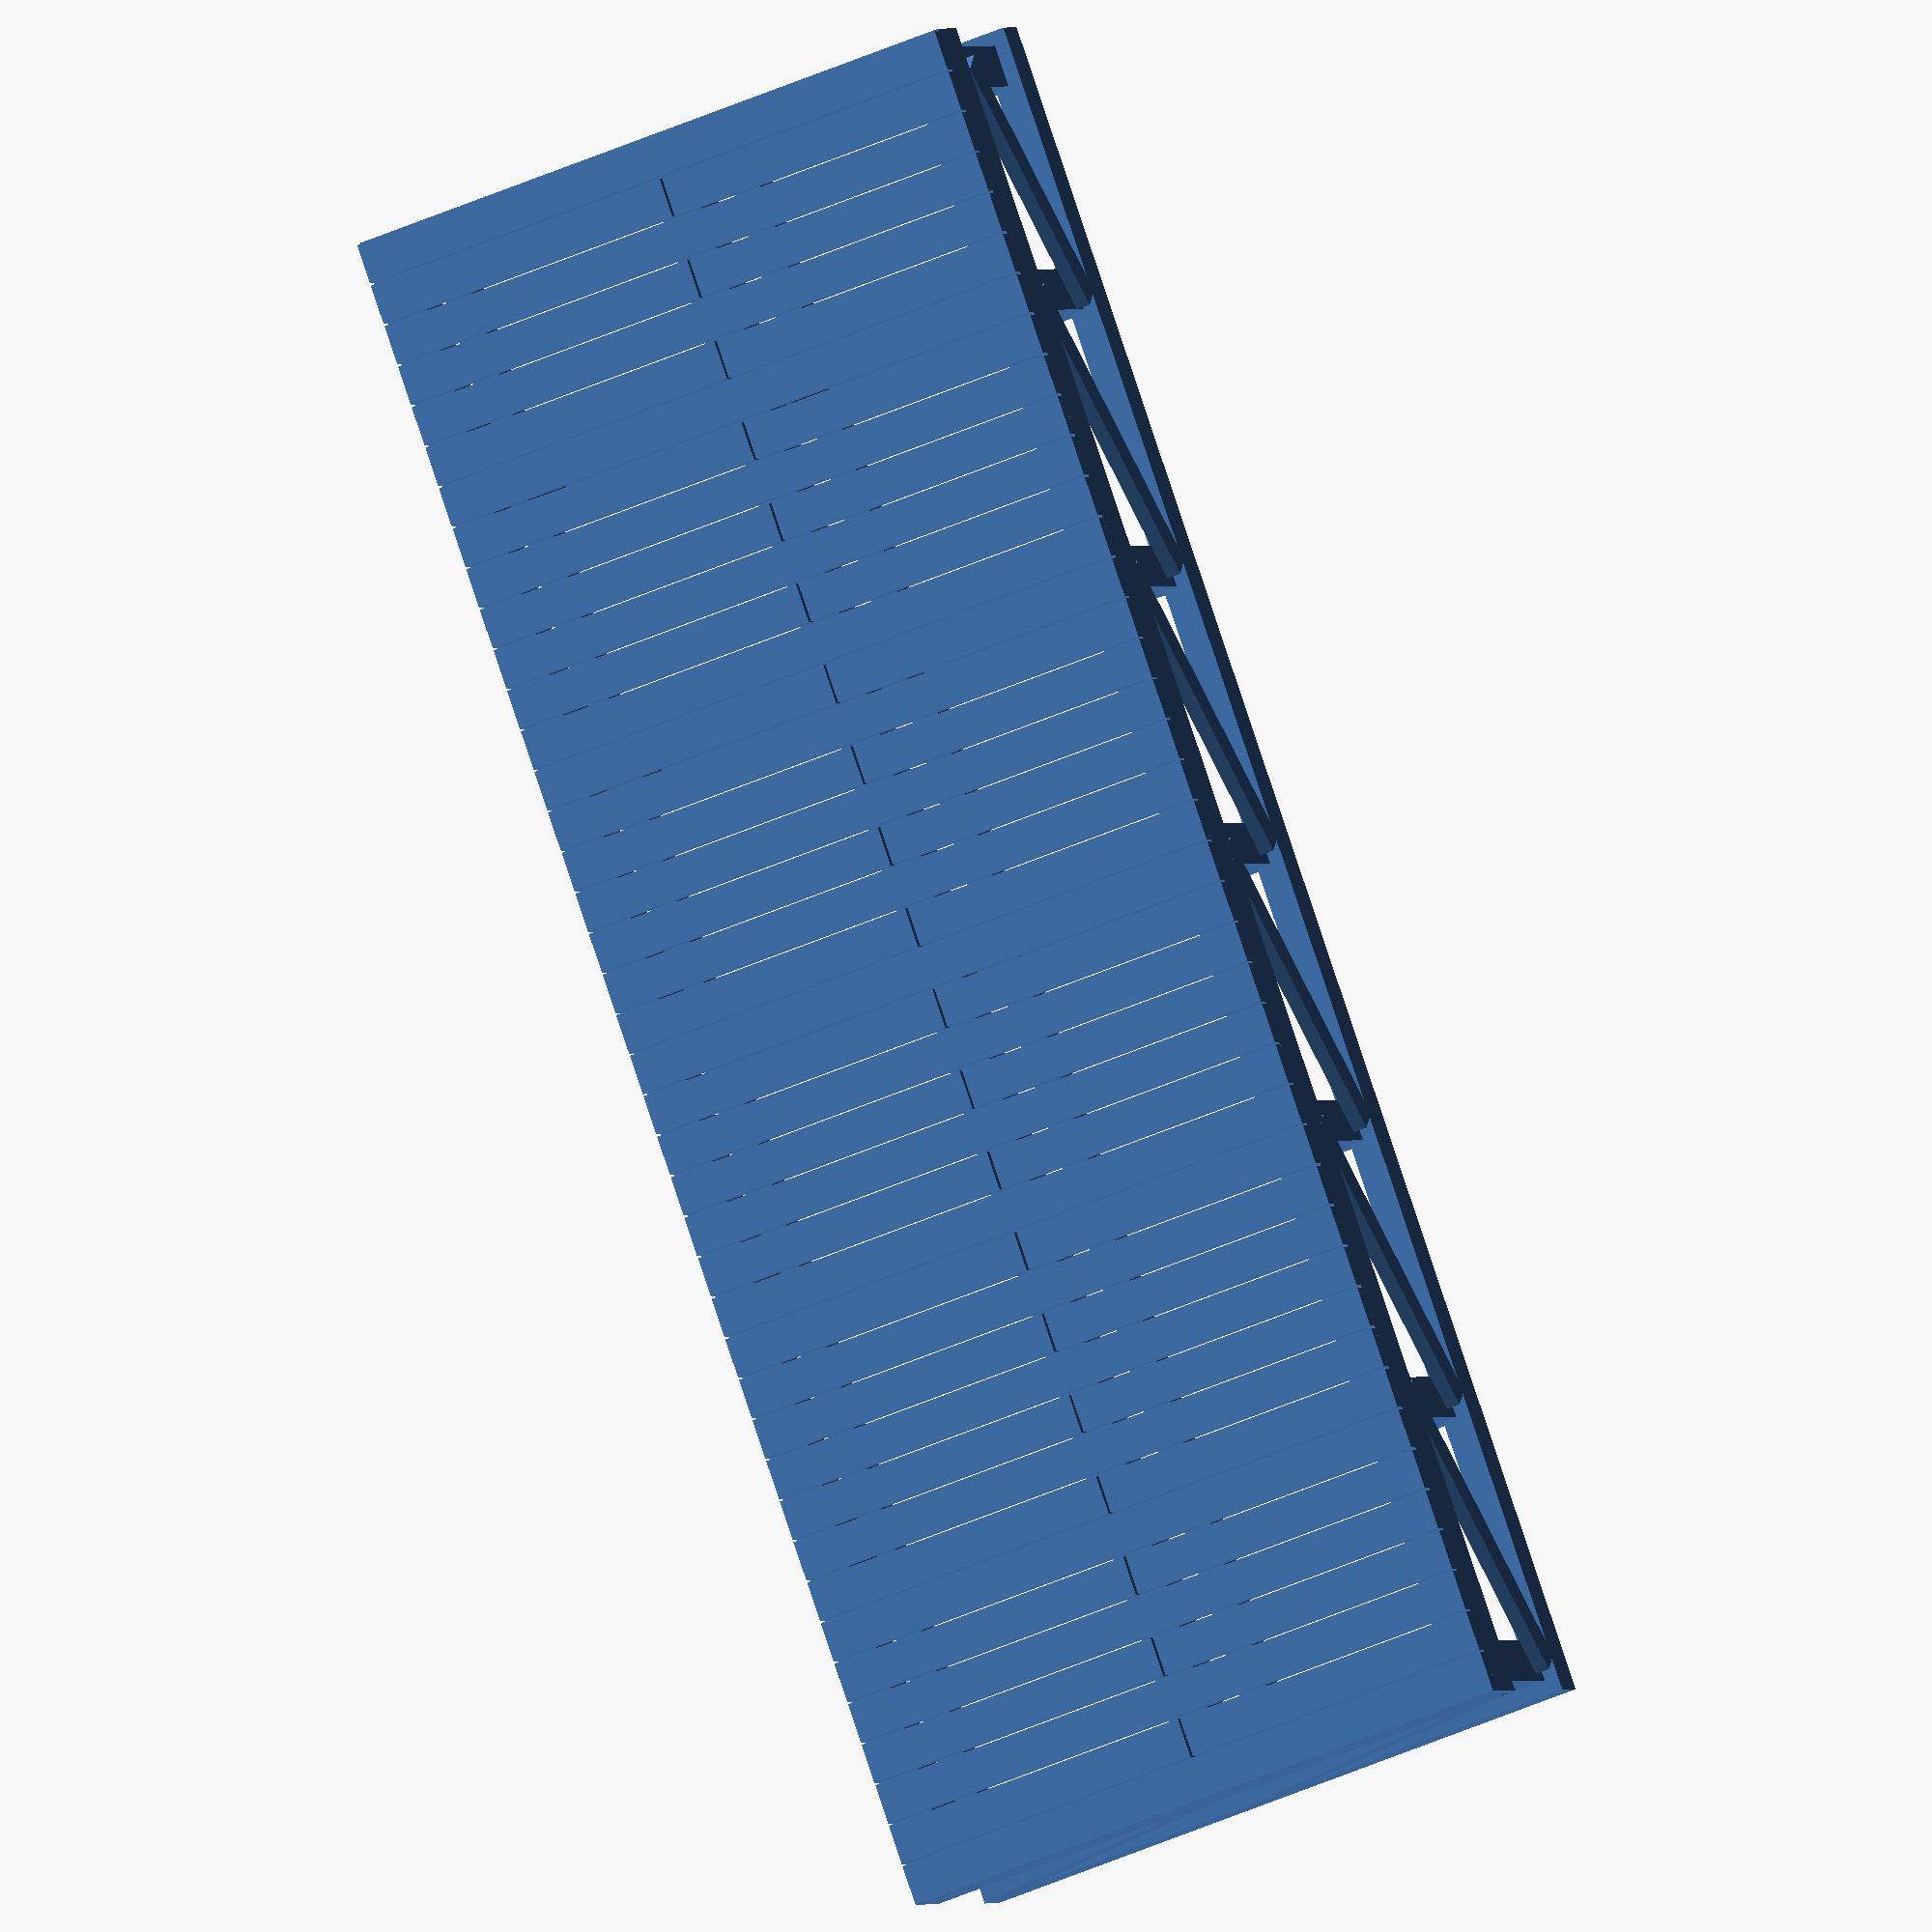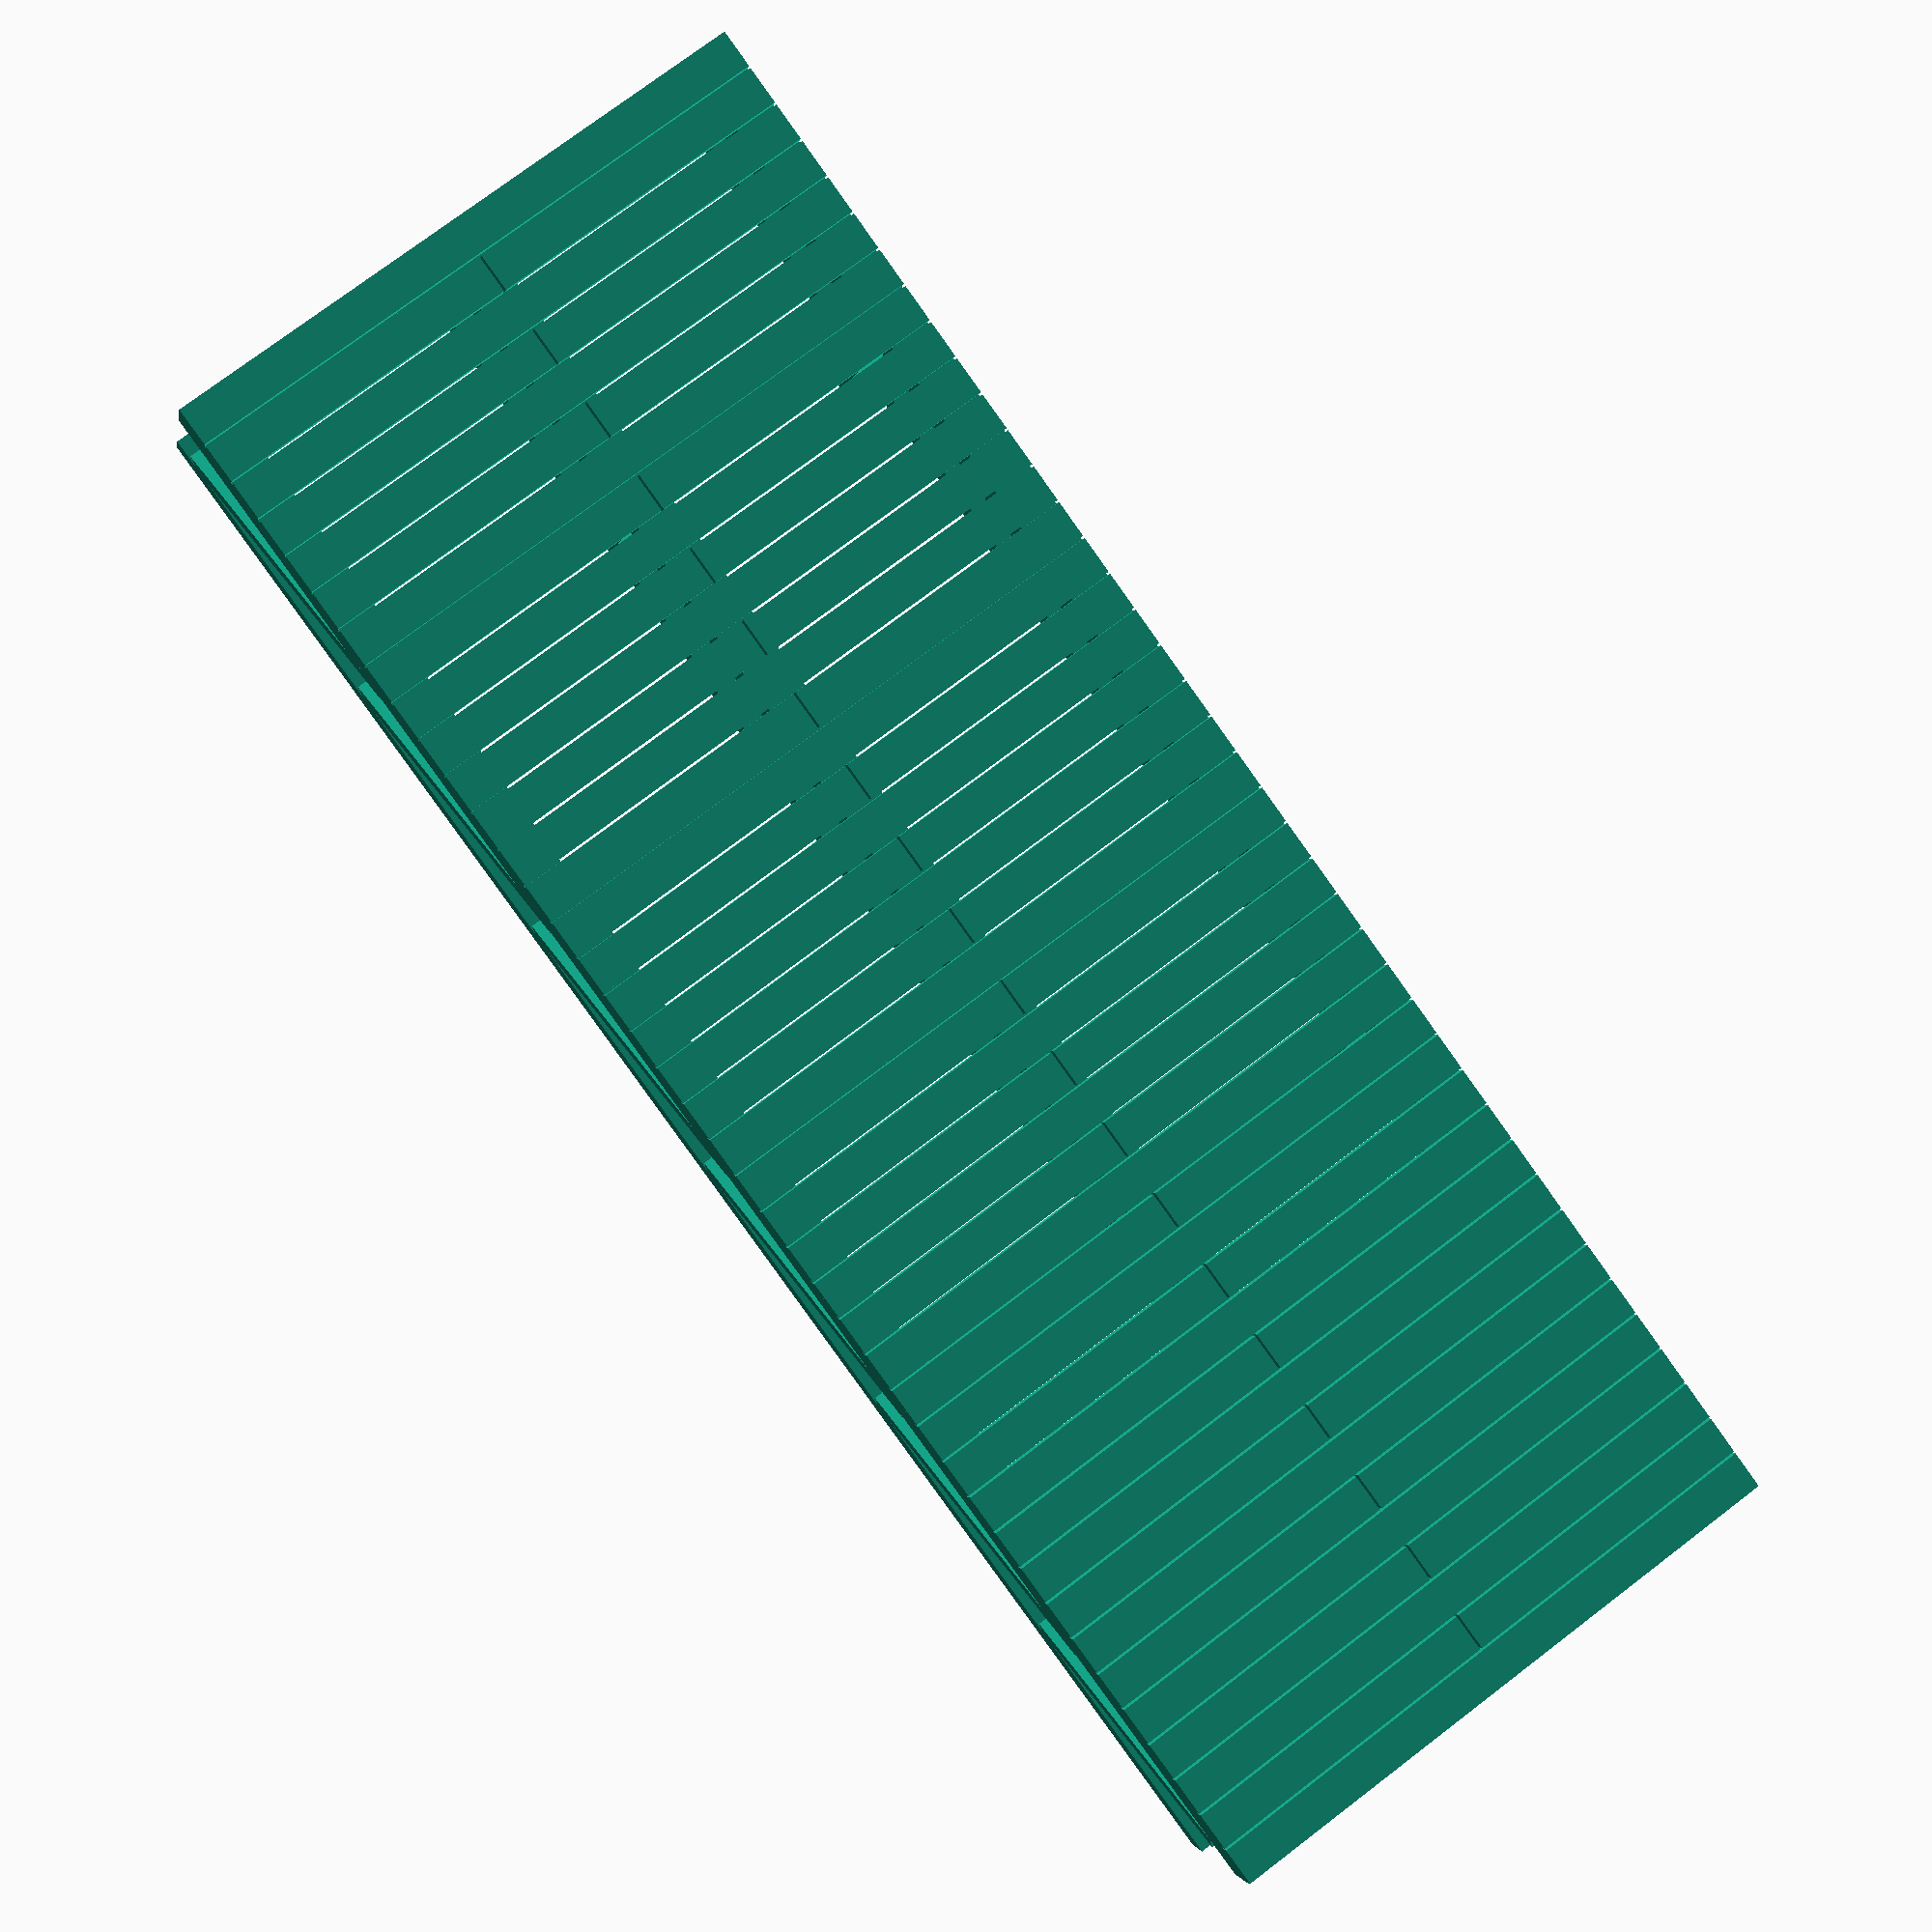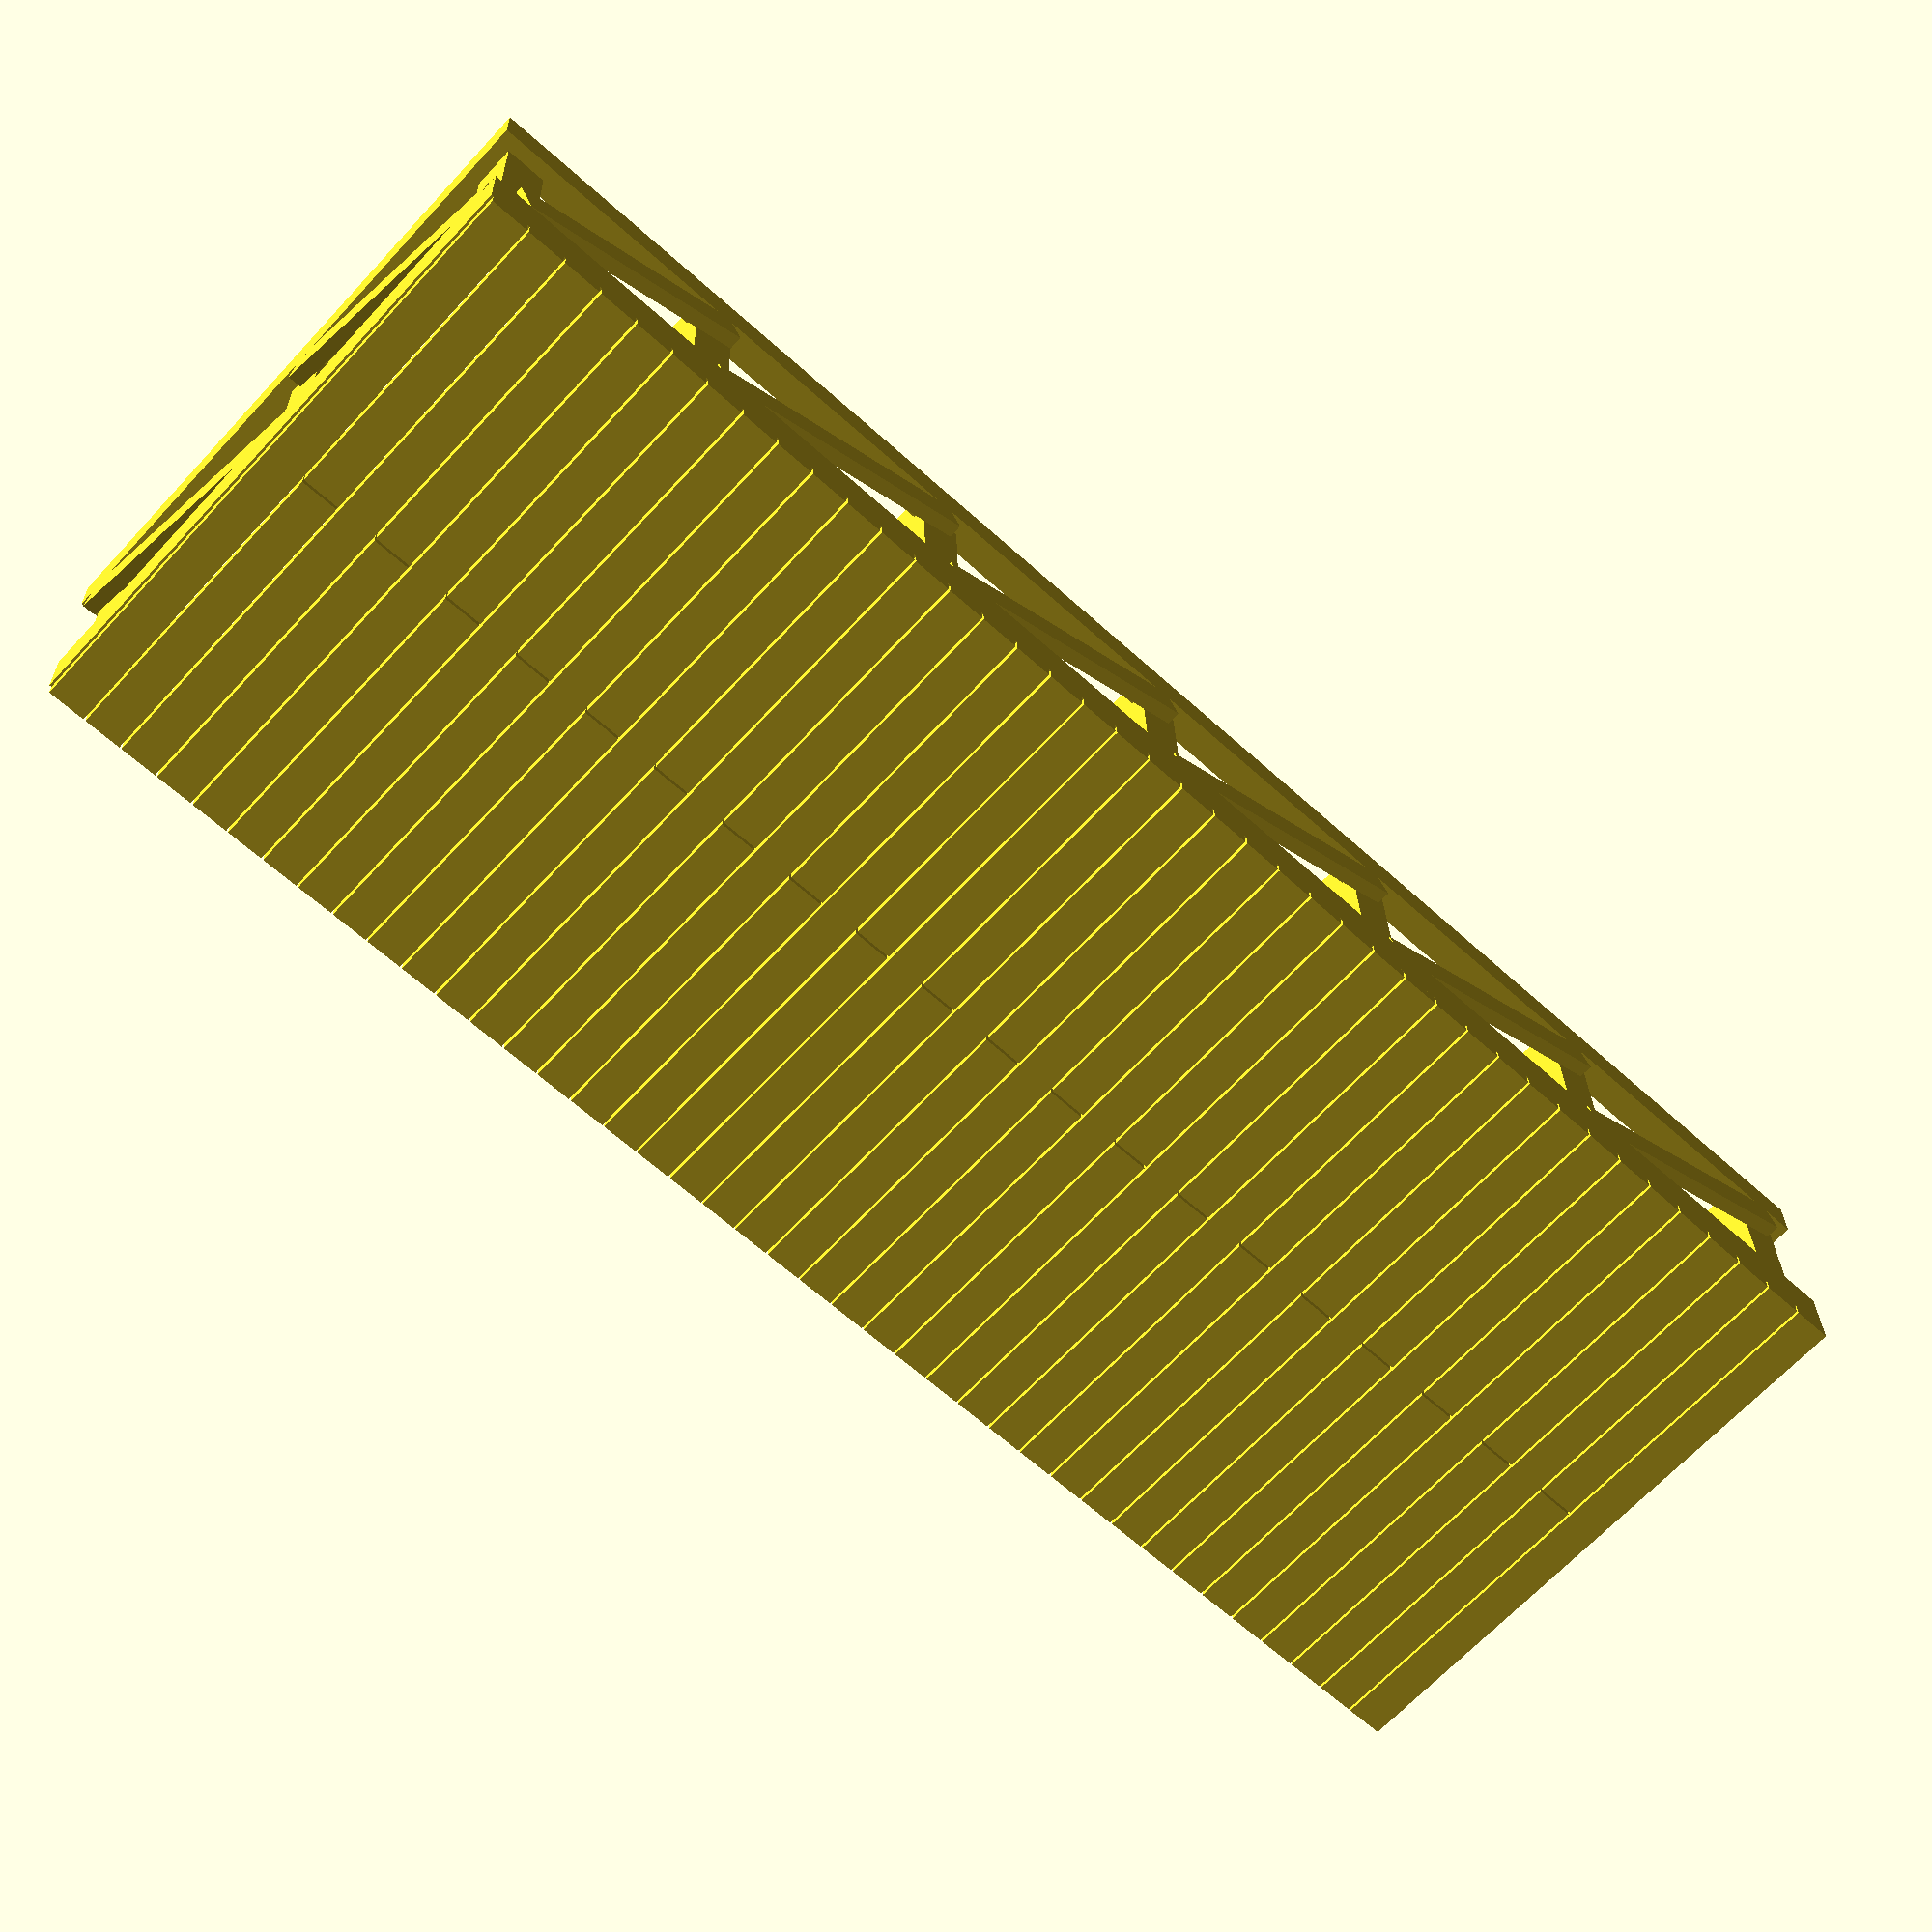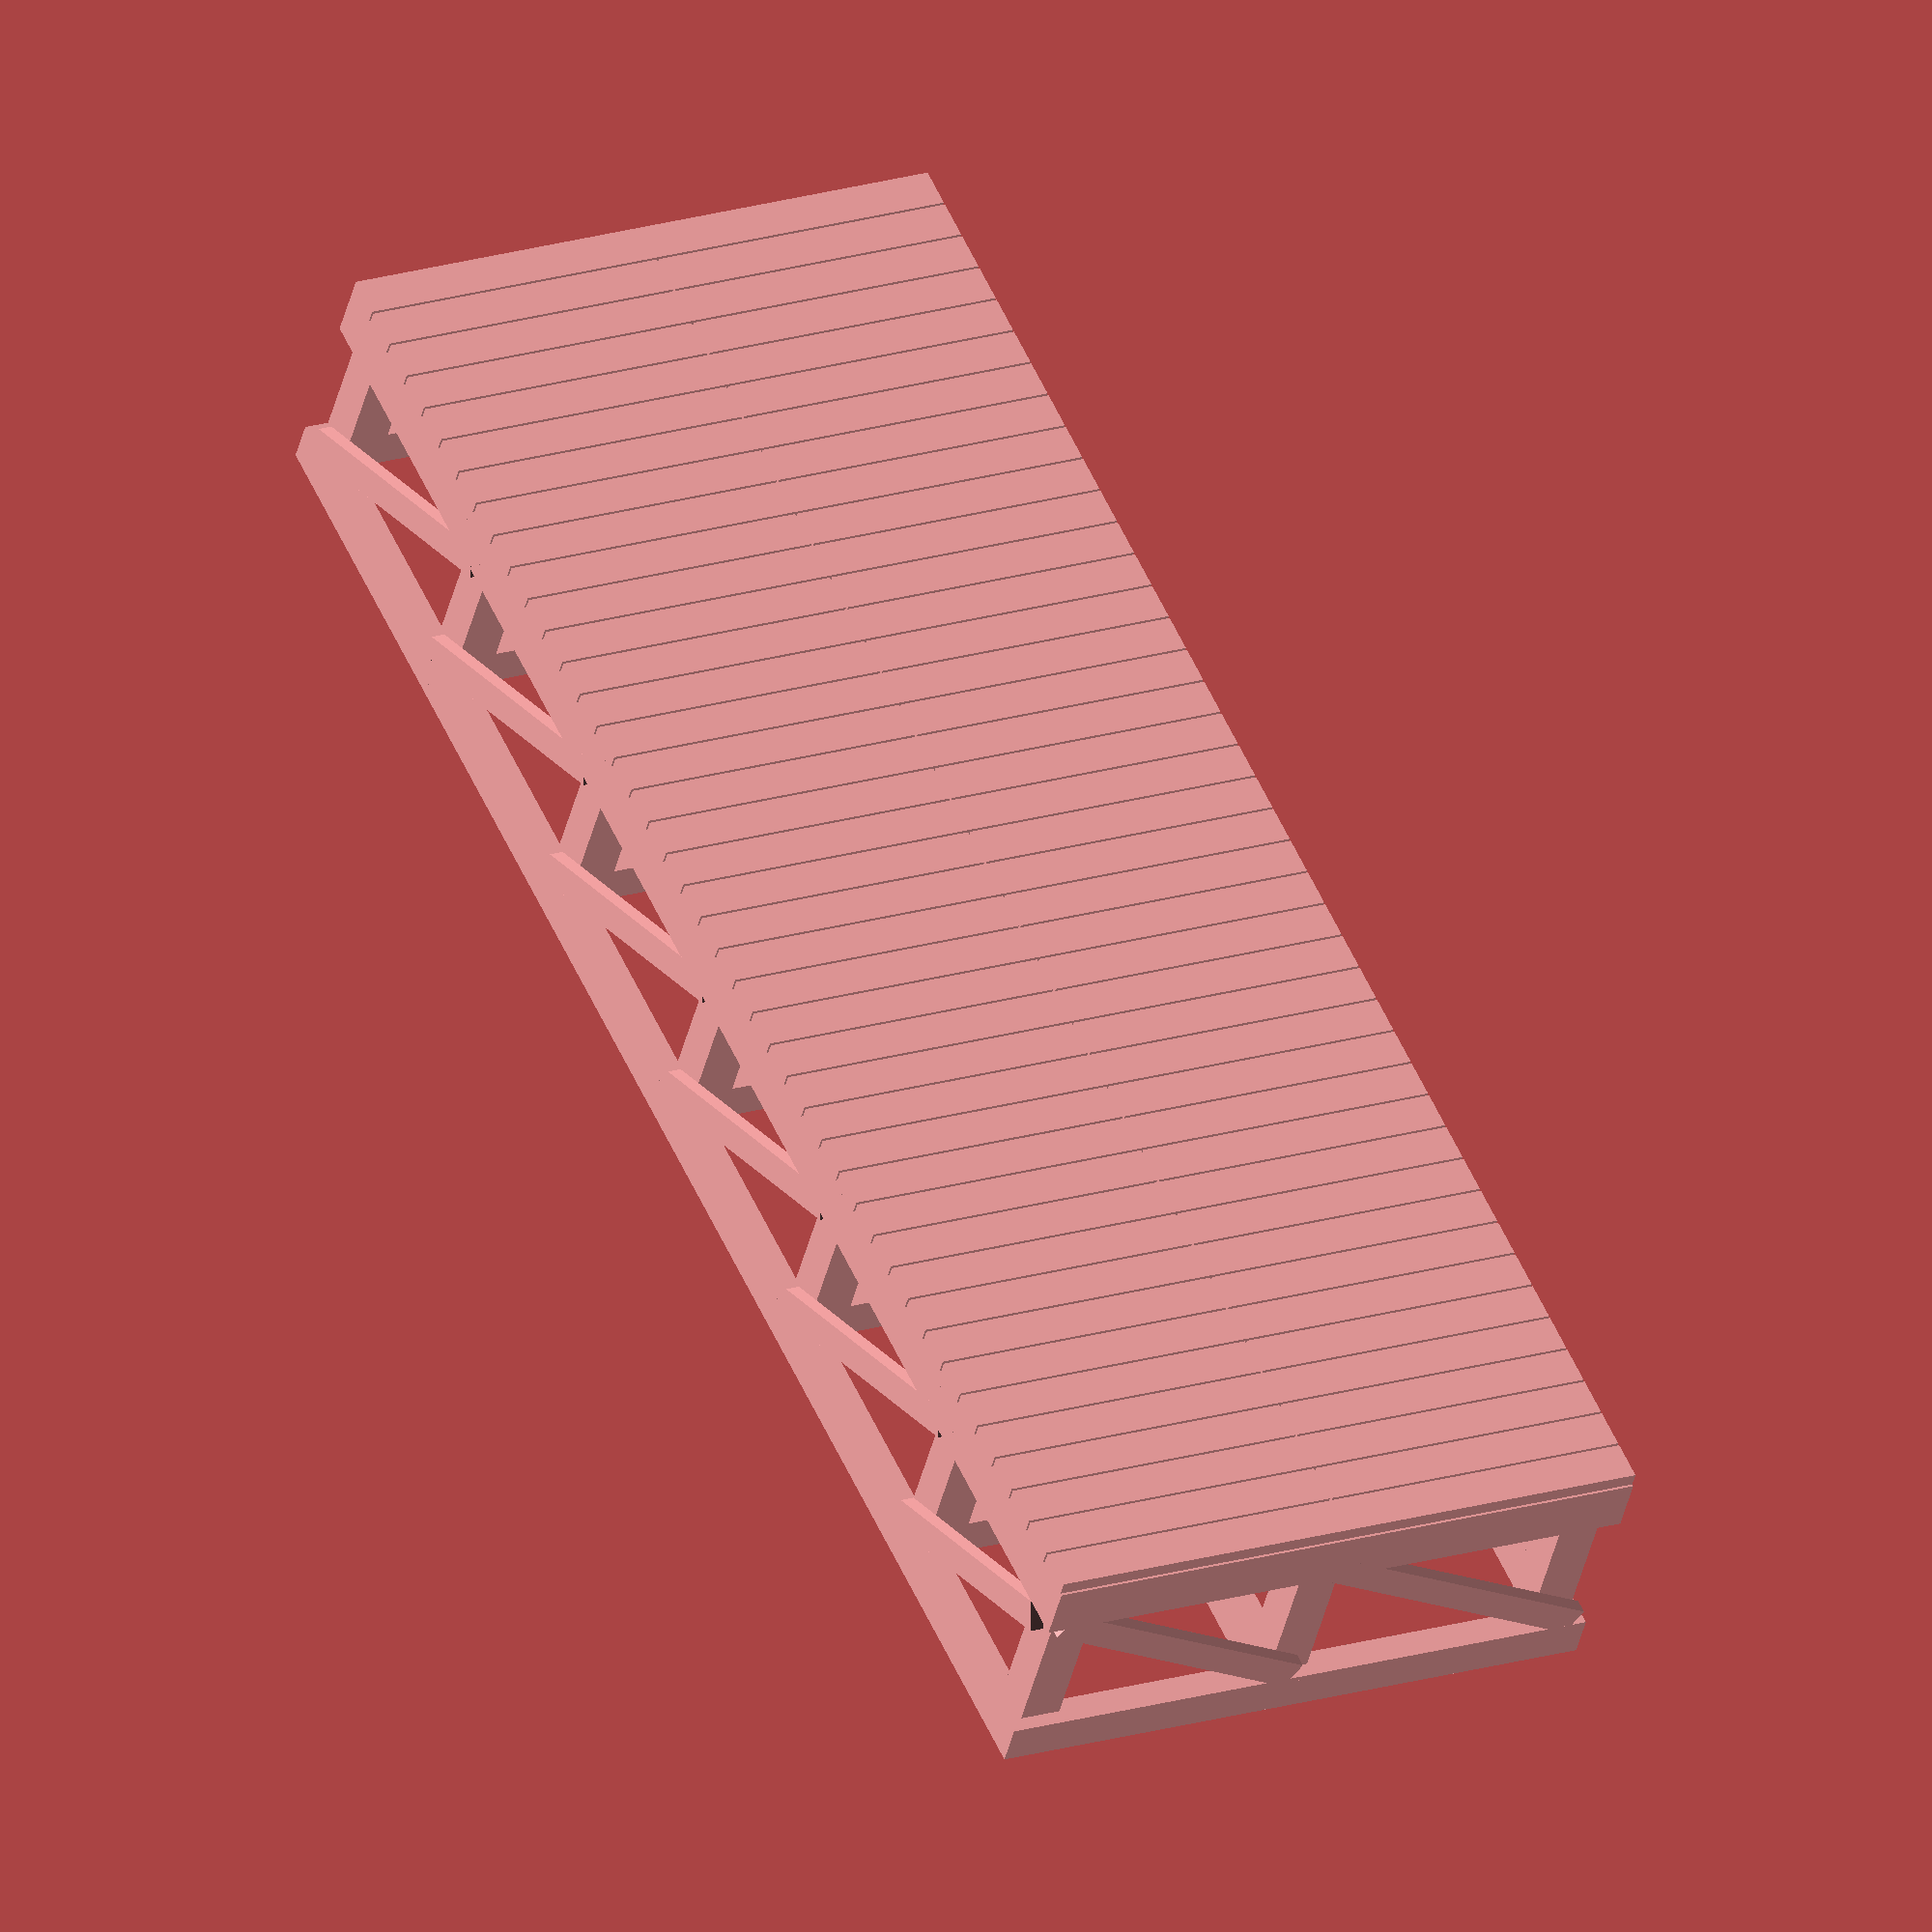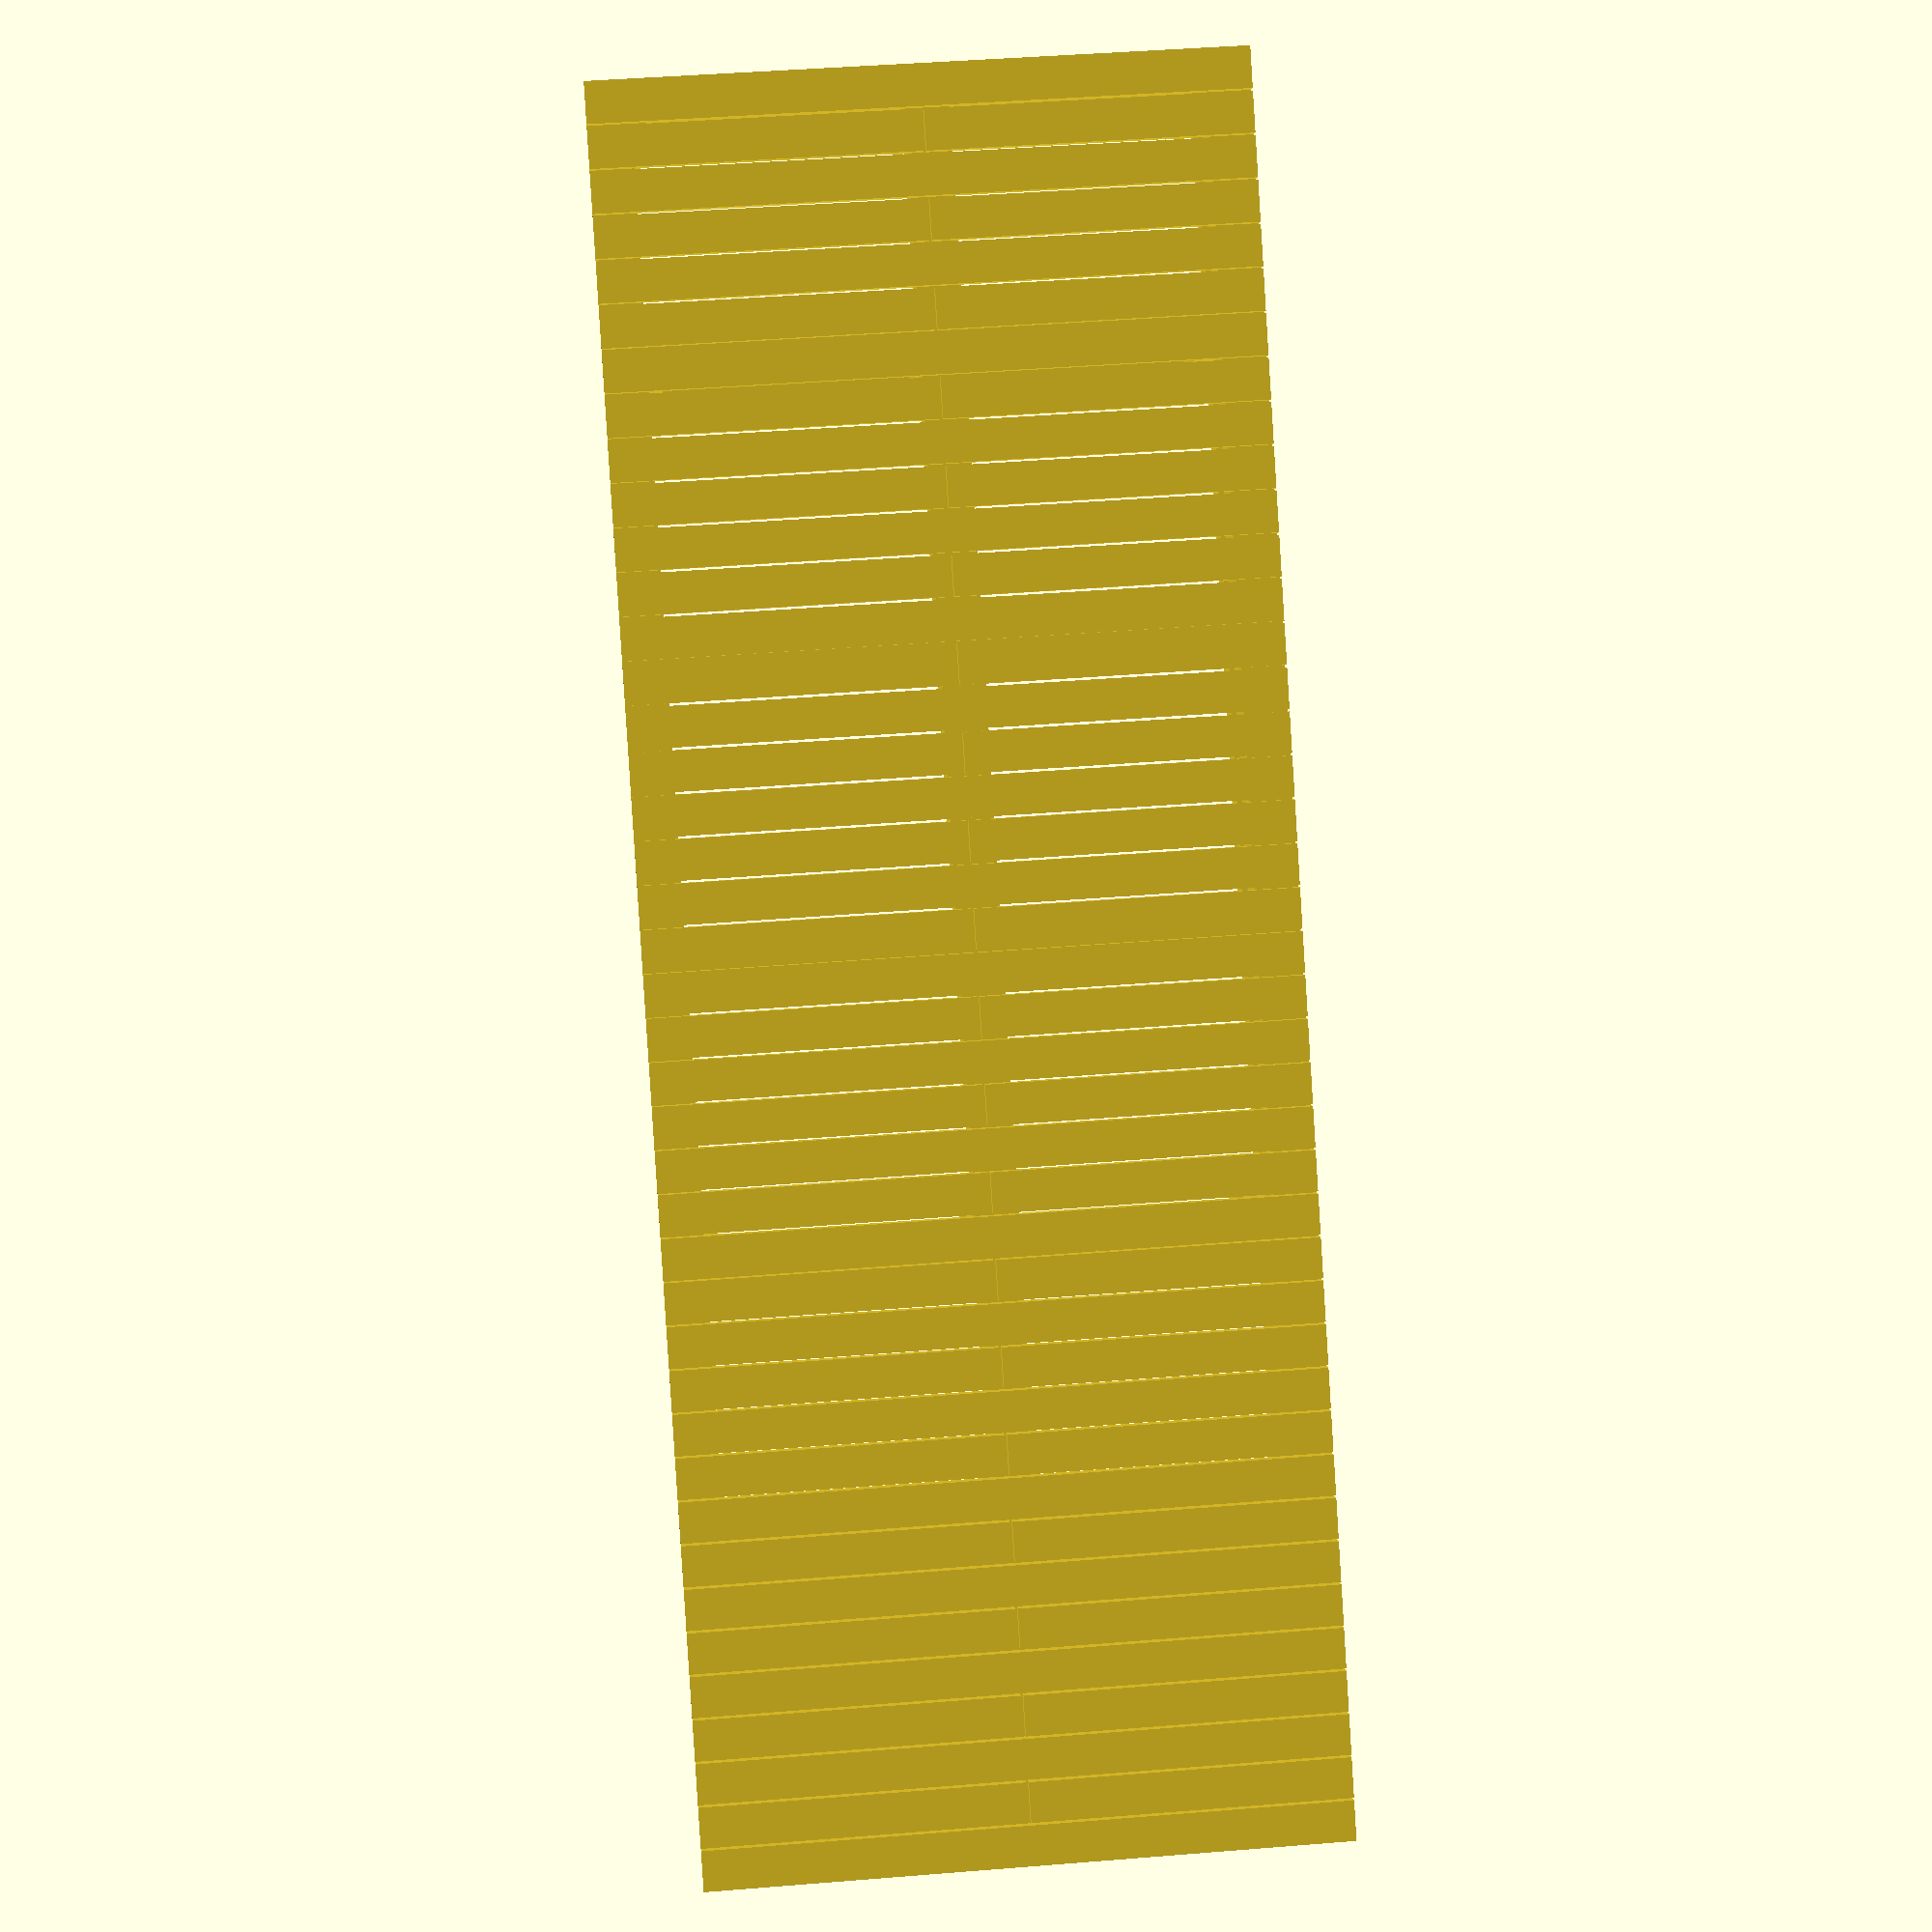
<openscad>
// Building Loading Dock by Eric Lindow

// This customizable rectangular deck supported with posts and risers
// optional steps/ramps

/* [Basic Parameters] */
// default: HO scale, # of mm to a foot.
scale = 3.5;        
//basic deck parameters:
// length of the dock (default: in feet)
length = 20.5;      
dl = length*scale;  // length of the model dock in mm
// width of the dock (default: in feet}
width =  7.5;       
dw = width*scale;   // width of the model dock in mm
// height from bottom of deck to ground (default: in feet0
height = 3.1;         
dh = height*scale-scale/6;  // height of the model dock in mm

/* [add-on options, ramp, steps] */
// make 0 if you only want a ramp or steps, no dock
has_dock = 1; //[1,0]
// full printed base, set to 1 if more area is needed on the printbed for good adhesion
full_printed_base = 0; //[0,1]
fpb = full_printed_base;
//option for adding a ramp to one end ot the dock
/*[ramp options]*/
has_ramp = 0; //[0,1]
// length of the ramp in scale units (feet)
ramp_length = 15.5; //
rlen = ramp_length * scale;
ramp_width = width*scale;
// ramp width will be 1 over this value of the overall width 
// ramp has small guide boards along each side;
has_guide_boards = 1 ; //[1,0]
rhgb = has_guide_boards;
// ramp divisor- width of the ramp will be the width of the dock divided by this number
ramp_div = 1; //[1,1.5,2,2.5,3,4,5,6]
rw = ramp_width/ramp_div; //make it narrower by increasing integer denominator
// ramp position- back,center,front of width
ramp_position = "b"; // ["back","center","front"]
rp = ramp_position;
/*[step options]*/
// check to add steps, choose location below
has_steps = 0; //[0,1]
// step width in scale units
step_width = 3;
sw = step_width * scale;
// where steps are placed around the platform ("lc"->left center)
step_pos = "lc"; //["lf","lc","lb","rf","rc","rb",">F","-F","<F"]
sp = step_pos;

// deck board parameters, allows for visible grooves between boards in both axes
// adjusting the maximum board length controls the number of widthwise bays
// for a heavier deck use a small number, lighter deck larger number
/*[Advanced- deck board parameters]*/
// the longest board to be used in planking the deck - suggested range 8-16 feet
maximumBoardLength = 12.5;
maxbl = maximumBoardLength*scale*1.5;   // no larger than the longest possible board * 1.5, reasonble range:12-24
//minimum printable gap in mm 
minimum_gap = .10;  
mg = minimum_gap;
// width of boards on deck,  
// board width divisor- width will be the scale unit divided by this, 2 gives 1/2 of a foot (6") for HO scale
board_width_divisor = 2; //[1:8]
bw = scale/board_width_divisor;       
// thickness of boards on deck, default 2"
// board thickness divisor
board_thickness_divisor = 6; //[3:12]
bt = scale/board_thickness_divisor;       
// Post thickness
post_thickness_divisor = 2; //[1:4]
pt = scale/post_thickness_divisor;       // posts, default 6"x6" 

// boards always run across the width, which should <= the length
// having multiple boards lengths below for uneven spacing of grooves across the width

// nwbays is the number of bays across the width
nwbays = (dw<(maxbl/3)) ? 0 : (dw<maxbl/2) ? 1 : (dw<maxbl) ? 2 : 3;                  

mf = (dw<=maxbl/2) ? .5 : (dw<=maxbl) ? .67 : .75;  // if not narrow, divided boards 2/3,1/3, else single board
mf1 = (dw<=maxbl/2) ? 1 : (dw<=maxbl) ? .67 : 1.5;
mf2 = (dw>maxbl) ? .75 : 0;
bla = (nwbays > 0) ? (dw*mf)/nwbays : dw;      // shorter deck board length a in mm (feet times scale)
blb = (nwbays > 0) ? (dw*mf1)/nwbays: dw;      // shorter board length b in mm (feet times scale)
blc = (nwbays > 0) ? (dw*mf2)/nwbays : dw;
    
bays = ceil(dl/bla-scale/3);
inc = dl/(bays+1);

// risers data
rt = scale/2; //riser thickness 6"
rh = scale*.67;   //riser height 1 foot
//base data
bbt = scale/3; //base thickness 4"
bh = scale/2;   //riser height 6"

full_dock(); //renders all the parts

//individual modules for testing/troubleshooting
//deck();
//risers();
//posts();
//base();
// if has_ramp ramp();
 
module full_dock() {
  if (has_dock) deck(dl,dw,dh,bla,blb,blc);
  if (has_dock) risers();
  if (has_dock) posts();
  if (has_dock) base();
  if (has_ramp) ramp(rlen,rw);
  if (has_steps) steps(sw,sp
);
}

module deck(dl,dw,dh,bla,blb,blc) {  // creates the actual deck board by board
    brds = floor(dl/bw);
    brdwidth = (brds+1)*bw;
    xtra = brdwidth-dl;
    for ( i=[0:1:brds-1] ) { // create boards along the width
        if (nwbays>0) {
            if (i%2) {          // alternate length of gaps along the width
                translate([i*bw,0,dh-.01]) cube([bw-mg,bla-mg,bt]);
                translate([i*bw,bla,dh-.01]) cube([bw-mg,dw-bla-blc,bt]);
                translate([i*bw,dw-blc+mg,dh-.01]) cube([bw-mg,blc-mg,bt]);
            } else {
                translate([i*bw,0,dh-.01]) cube([bw-mg,(dw-blb)-mg,bt]);
                translate([i*bw,dw-blb,dh-.01]) cube([bw-mg,blb,bt]);
            }
        } else
        translate([i*bw,0,dh-.01]) cube([bw-mg,dw,bt]);
    }
    translate([brds*bw,0,dh-.01]) cube([bw-xtra,dw,bt]);  //fill in remaining space with less wide board
}

module risers() {
    // visible outside risers
    translate([0,0,dh-rh]) cube([dl,rt,rh]); // long under deck outside riser 1
    translate([0,dw-rt,dh-rh]) cube([dl,rt,rh]); // long under deck outside riser 2
    translate([0,0,dh-rh]) cube([rt,dw,rh]); // short under deck outside riser 1
    translate([dl-rt,0,dh-rh]) cube([rt,dw,rh]); // short under deck outside riser 2
    // interior lengthwise risers
    for ( i=[1:1:nwbays] ) { // create long boards across the width
            translate([0,i*bla-scale/3,dh-rh]) cube([dl,rt,rh]);
        }
    // interior widthwise risers

    for ( i=[1:1:bays] ) { // create widthlong boards along the length
            translate([i*inc,0,dh-rh]) cube([rt,dw,rh]);
        }
}

module posts() {
   
    adjp = inc;
    oppp = dh-rh-bh;
    anglep = atan(adjp/oppp);
    xblen1 = (inc-pt)/sin(anglep);   // hypotenuse length of shorter bay
    xblen = (bays>0) ? inc/sin(anglep) : xblen1;   // hypotenuse length of normal bay
    adjw = bla-scale/3;
    anglew = atan(adjw/oppp);
    xblenw = adjw/sin(anglew); 
    for ( i=[1:1:bays] ) {        // internal posts
        for ( j=[1:1:nwbays] ) { // create internal posts along the length
            translate([i*inc,j*(bla)-scale/3,0]) cube([pt,pt,dh]);
        }
    }
    for ( i=[1:1:(bays-1)] ) { // posts along x axis
        translate([i*inc,bt,0]) cube([pt,pt,dh]);
        translate([i*inc+pt/5,0,bh*1.5]) rotate([0,anglep,0]) cube([bh*.75,bt,xblen*1.00]);        
        }
    translate([bays*inc,bt,0]) cube([pt,pt,dh]);    //last post before corner
    translate([bays*inc,0,bh*1.5]) rotate([0,anglep,0]) cube([bh*.75,bt,xblen1]); // last crossbar
    for ( j=[1:1:nwbays] ) { // inset posts/crossbars along the outside widths
        translate([dl-pt-bt,j*(bla)-scale/3,0]) cube([pt,pt,dh]);
        translate([dl-bt,(j+1)*(bla)-scale/4,bh*.75]) rotate([anglew,0,0]) cube([bt,bh*.75,xblenw*1.1]);
        translate([bt,j*(bla)-scale/3,0]) cube([pt,pt,dh]);
        translate([0,(j+1)*(bla)-scale/4,bh*.75]) rotate([anglew,0,0]) cube([bt,bh*.75,xblenw*1.1]);
        }
    for ( i=[1:1:bays-1] ) { // visible posts/crossbars away from x axis
        translate([i*inc,dw-pt-bt,0]) cube([pt,pt,dh]);
        translate([i*inc+pt/5,dw-bt,bh*1.5]) rotate([0,anglep,0]) cube([bh*.75,bt,xblen]);
        }
    translate([bays*inc,dw-pt-bt,0]) cube([pt,pt,dh]); // final post before corner
    translate([bays*inc,dw-bt,bh*1.5]) rotate([0,anglep,0]) cube([bh*.75,bt,xblen1]);  // final crossbar

    translate([bt, bt,0]) cube([pt,pt,dh]);       //visible corner post so inset
    translate([bt,dw-pt-bt,0]) cube([pt,pt,dh]);       //visible corner post so inset
    translate([dl-pt-bt,dw-pt-bt,0]) cube([pt,pt,dh]); // visible corner post so inset
    translate([dl-pt-bt,bt,0]) cube([pt,pt,dh]); // visible corner post so inset
    
    // angled crossbars at ends
    translate([0,bla*.95,bh*.75]) rotate([anglew,0,0]) cube([bt,bh*.75,xblenw*1.00]); //front width near origin
    translate([pt/2,0,bh*1.5]) rotate([0,anglep,0]) cube([bh*.75,bt,xblen]);  //front length near origin
    translate([dl-bt,bla*.95,bh*.75]) rotate([anglew,0,0]) cube([bt,bh*.75,xblenw*1.0]); //back width
    translate([pt/2,dw-bt,bh*1.5]) rotate([0,anglep,0]) cube([bh*.75,bt,xblen]);  //back length
}

module base() {
    if ( fpb ) {
        cube([dl,dw,bt]);
        }
    translate([0,0,0]) cube([dl,bbt,bh]); // long under deck outside riser 1
    translate([0,dw-bbt,0]) cube([dl,bbt,bh]); // long under deck outside riser 2
    translate([0,0,0]) cube([bbt,dw,bh]); // short under deck outside riser 1
    translate([dl-bbt,0,0]) cube([bbt,dw,bh]); // short under deck outside riser 2
    // interior lengthwise risers
    for ( i=[1:1:nwbays] ) { // create boards along the length
            translate([0,i*bla-scale/3,0]) cube([dl,bbt,bh]);
        }
    // interior widthwise risers
    for ( i=[1:1:bays] ) { // create boards along the length
            translate([i*inc,0,0]) cube([bbt,dw,bh]);
        }
}

module ramp(rlen,rw) {
    rangle = atan((dh+bt)/(rlen));
    echo("Ramp angle: ",rangle,"deg.");
    if (rangle>16.5) echo("Warning: Ramp angle is steeper than 16.5 deg. Increase of ramp length recommended.");
    rl = (dh+bt)/sin(rangle);    // length of deck (hypotenuse)
    shift1 = (dh+bt)*tan(rangle);       // amount to move ramp so it touches deck 
    innerl = (dh+bt-bw*2)/tan(rangle);
    yt = (rp[0]=="f") ? dw-rw : (rp[0]=="c") ? dw/2-rw/2 : 0;
    psub = tan(rangle)*pt*.6;  // post height increment

    //ramp deck
    bla = (rw<=blb) ? rw : bla;
    blb = (rw<=blb) ? rw : blb;
    blc = (rw<=blb) ? rw : blc;
    difference() {
        translate([-rlen,yt,-bt]) rotate([0,360-rangle,0]) deck(rl,rw,0,bla,blb,blc);
        translate([-rlen-bw,yt-bt,-bw]) cube([10,rw+2*bt,bw]);
    }
    if (rhgb) {     //if true, guide boards on each side of ramp
        translate([-rlen,yt,0]) rotate([0,360-rangle,0]) cube([rl,bt,bt]); // side guide
        translate([-rlen,rw-bt,0]) rotate([0,360-rangle,0]) cube([rl,bt,bt]); // side guide
        }
    // basic ramp supports and posts
    for (i=[0:1:2]) {
        // triangular cutouts form the main support
        translate([0,yt+(i*(rw-(2*bt))/2)+1.5*bt,0]) rotate([90,0,0]) linear_extrude(height=bt) 
            polygon(points =[[0,0],[0,dh],[-rlen,0],[0,bw],[0,dh-bw],[-innerl,bw]], 
            paths=[[0,1,2],[3,4,5]]);

        //support posts at end
        translate([-bt,yt+(i*(rw-(3+bt))/2)+1.5*bt,0]) cube([pt*.33,pt,dh-psub]);  // posts part1 near dock
        translate([-bt-pt*.33,yt+(i*(rw-(3+bt))/2)+1.5*bt,0]) cube([pt*.34,pt,dh-psub]);  // posts part2 near dock
        translate([-bt-pt*.67,yt+(i*(rw-(3+bt))/2)+1.5*bt,0]) cube([pt*.33,pt,dh-psub]);  // posts part3 near dock

        //support posts in middle
        np = (rlen < (bla*2)) ? 1 : (rlen < bla*3) ? 2 : 3;
        pof = (np==1) ? .33 : (np==2) ? .20 : .17; 
        for ( j=[1:1:np ]) {
            ph = tan(rangle)*(rlen*(1-(pof*j)))*.90;
            translate([(-rlen*pof*j)-pt,yt+(i*(rw-(3+bt))/2)+1.5*bt,0]) cube([pt*.33,pt,ph-psub]); //mid post p1
            translate([(-rlen*pof*j)-pt*1.33,yt+(i*(rw-(3+bt))/2)+1.5*bt,0]) cube([pt*.34,pt,ph-psub*2]); //mid post p2
            translate([(-rlen*pof*j)-pt*1.67,yt+(i*(rw-(3+bt))/2)+1.5*bt,0]) cube([pt*.33,pt,ph-psub*3]); //mid post p3
            translate([(-rlen*pof*j)-bt-pt/2,yt+bt,0]) cube([bt,rw-bt*2,bw]);
            }
        //end crosspiece
        translate([-bt,yt+bt,0]) cube([bt,rw-bt*2,bw]);   
    }
}

module steps(sw,sp) {
    sd = scale; // 12 inch deep stairs
    risers = round(dh/(scale*.75)); // find @num of 9 inch high risers
    sbh = (dh)/risers;
    xt = (sp[0]=="l") ? 0 : (sp[0]=="r") ? -dl : dw-dl;
    yt = (sp[1]=="f") ? dw-sw*1.25 : (sp[1]=="c") ? dw/2-sw/2 :(sp[1]=="b") ? bt : 
        (sp[0]==">") ? -bt-sw : (sp[0]=="-")? -dl/2-sw/2 : -dl+bt;
    adj = (sp[0]=="l") ? 0 : (sp[0]=="r") ? 1 : 0;
    rot = (sp[0]=="l") ? 0 : (sp[0]=="r") ? 180 : 90;

    rotate([0,0,rot]) translate([xt,yt,0]) {
        for (i = [1:1:risers-1]) {
            translate([dl,bt-(dw*adj),(i-1)*sbh]) cube([(risers-i)*scale,bt,sbh]);
            translate([dl,sw-bt-(dw*adj),(i-1)*sbh]) cube([(risers-i)*scale,bt,sbh]);
            translate([(risers-i-1)*scale+dl,-(dw*adj),(i)*sbh]) cube([scale,sw,bt]);
        }
        translate([dl,-(dw*adj),0]) cube([scale*(risers-1),sw,bt]);
    }
}

/*
difference() {
        union() {
            translate([-rlen,bt,0]) cube([rlen*.99,bt,dh+bt*.8]);
            translate([-rlen,dw-2*bt,0]) cube([rlen,bt,dh+bt]);
            }
        translate([-rlen,0,0]) rotate([0,360-rangle,0]) cube([rlen*1.25,dw,dh+bt]);
        translate([-rlen,0,-dh]) cube([rlen,dw,dh]);
        translate([0,0,0]) cube([rlen*.25,dw,dh+bt]);
        }
*/




</openscad>
<views>
elev=179.7 azim=70.5 roll=161.9 proj=o view=wireframe
elev=181.7 azim=233.8 roll=189.7 proj=p view=wireframe
elev=334.3 azim=222.6 roll=358.9 proj=p view=wireframe
elev=41.9 azim=65.6 roll=346.9 proj=o view=wireframe
elev=177.3 azim=86.4 roll=184.0 proj=p view=wireframe
</views>
